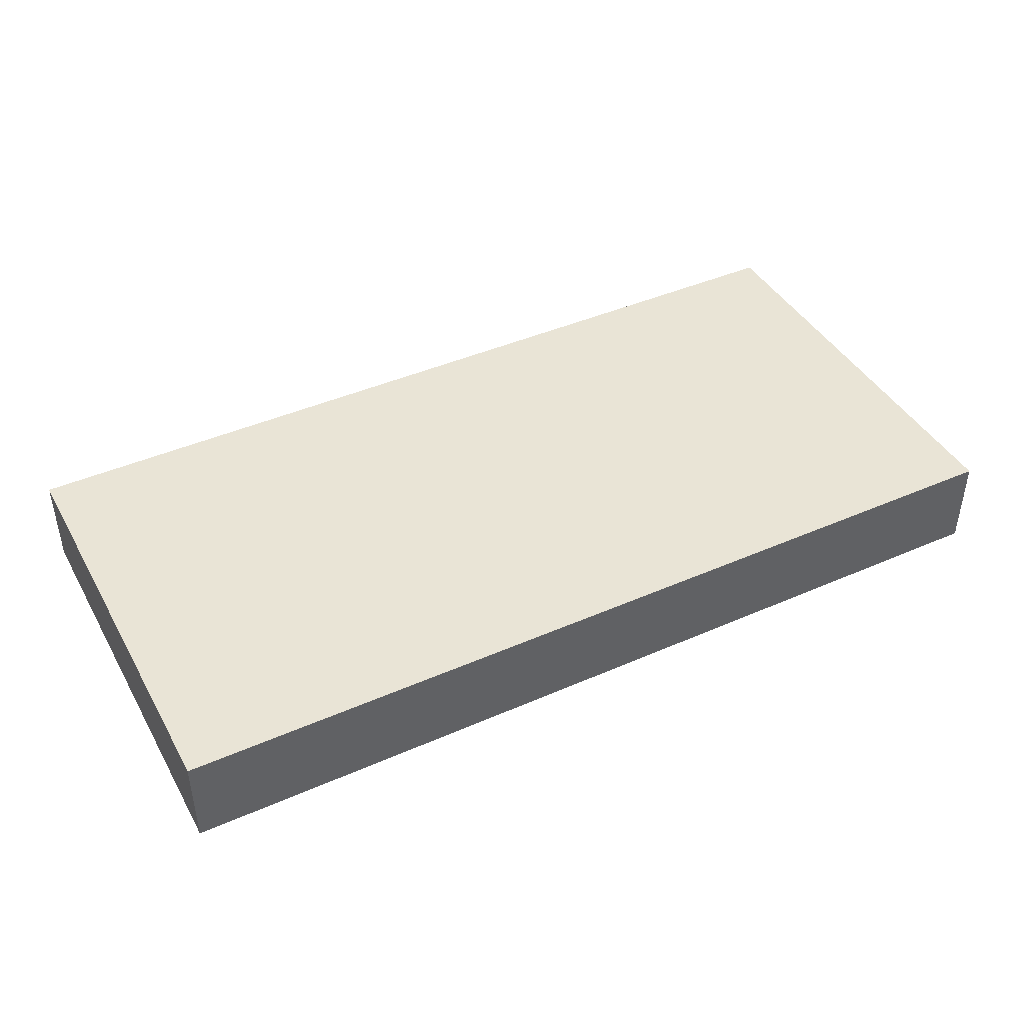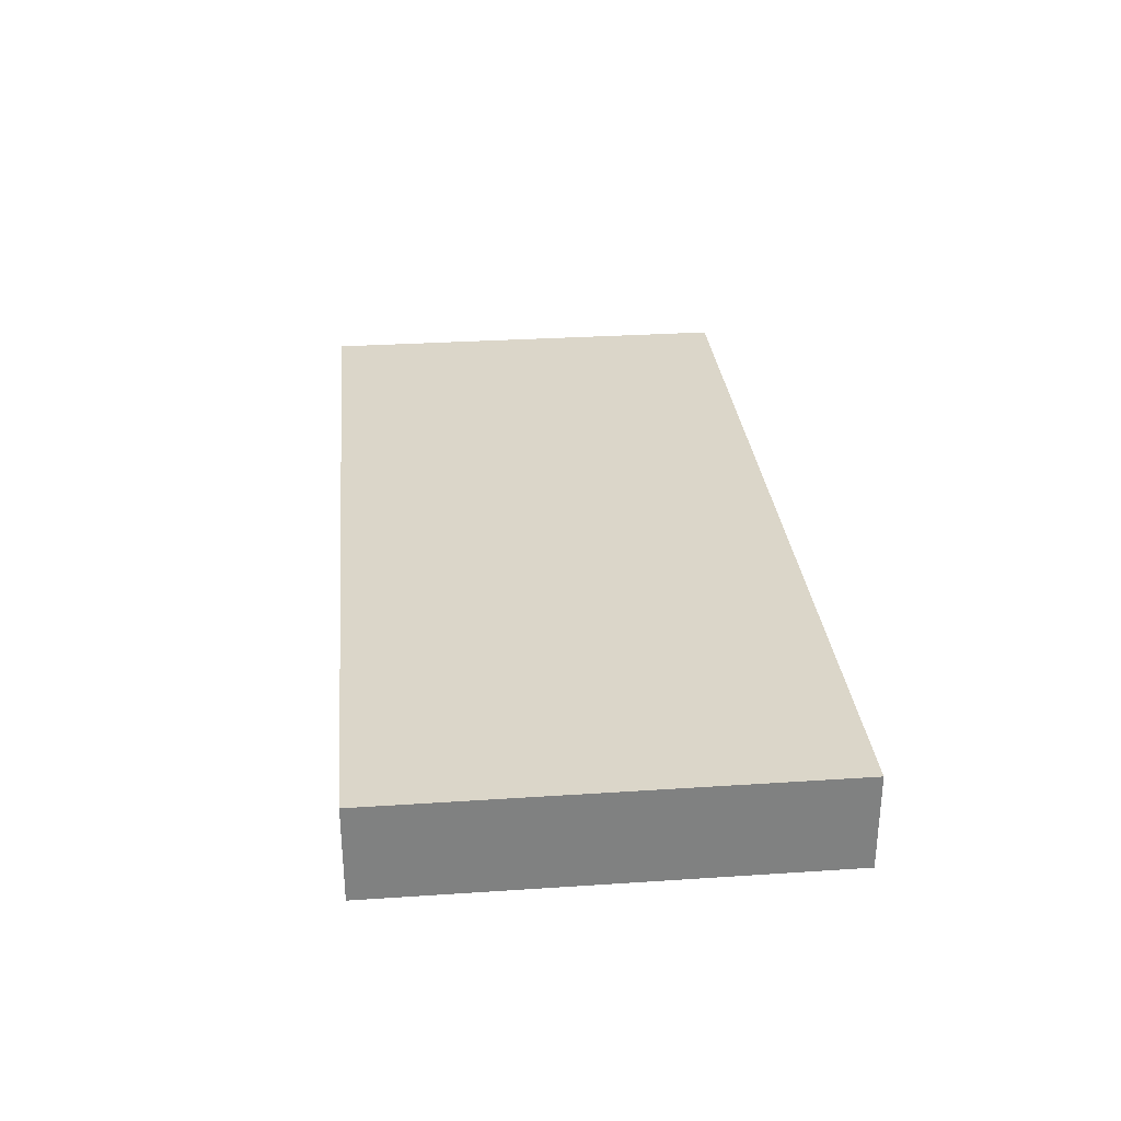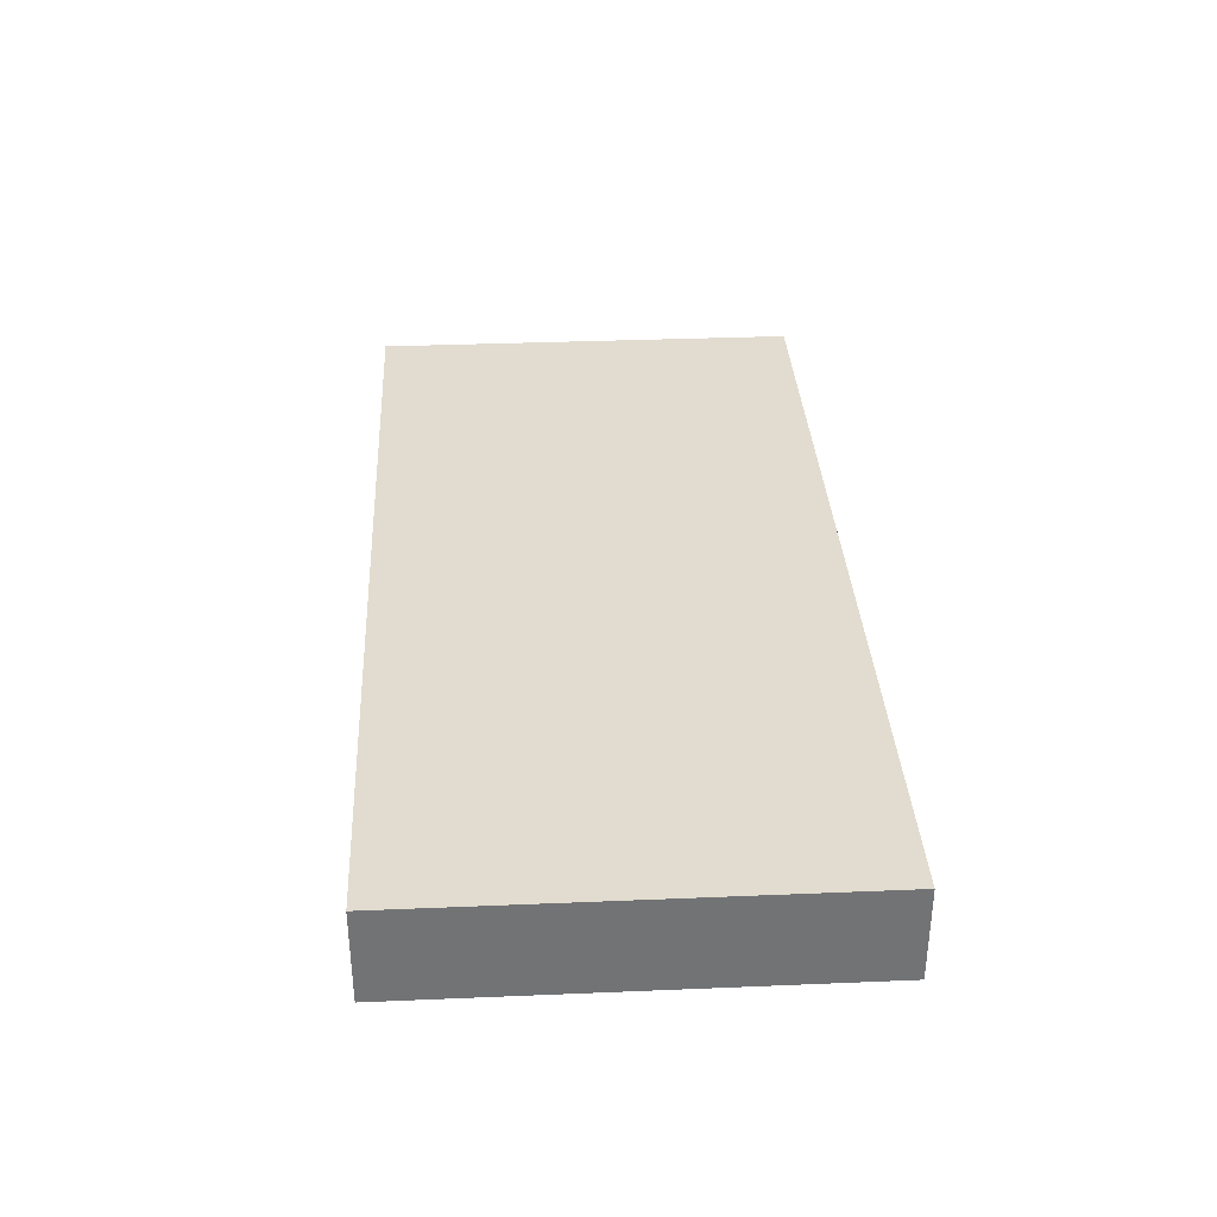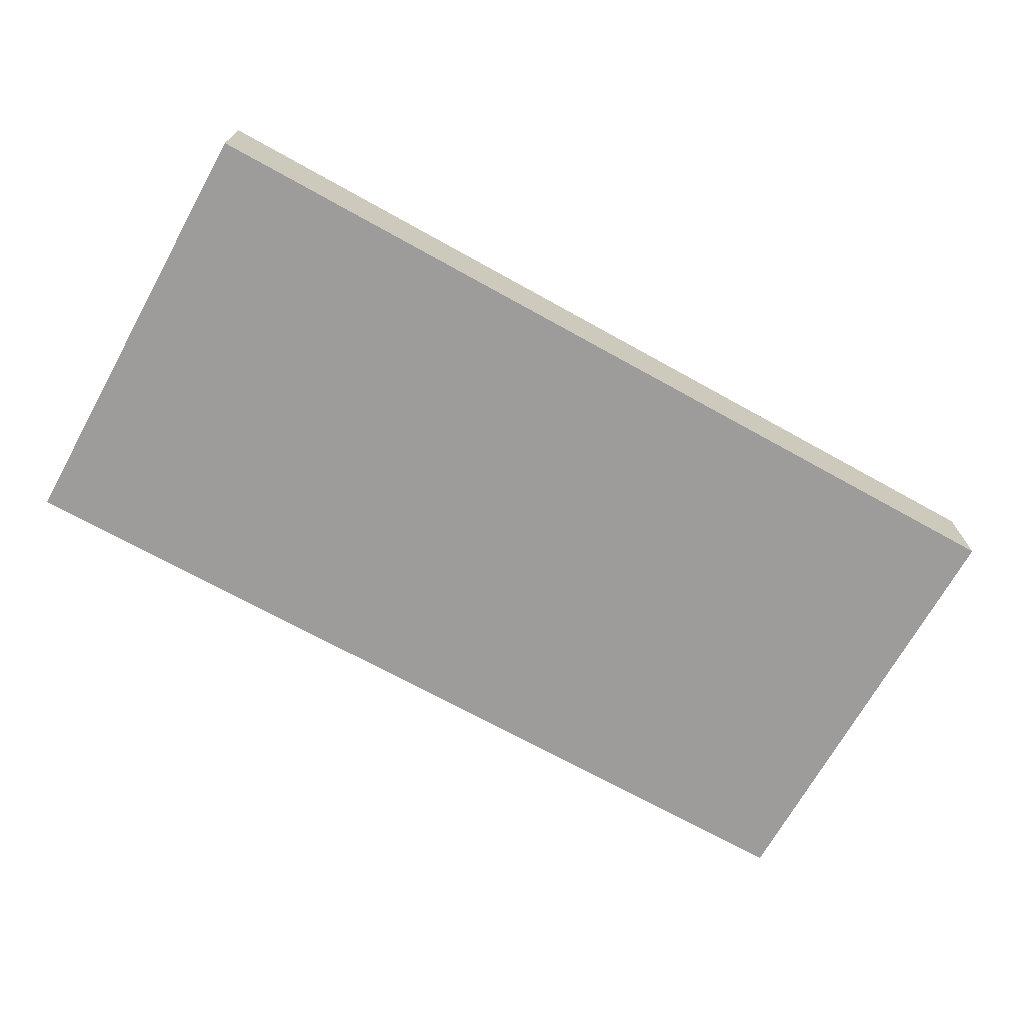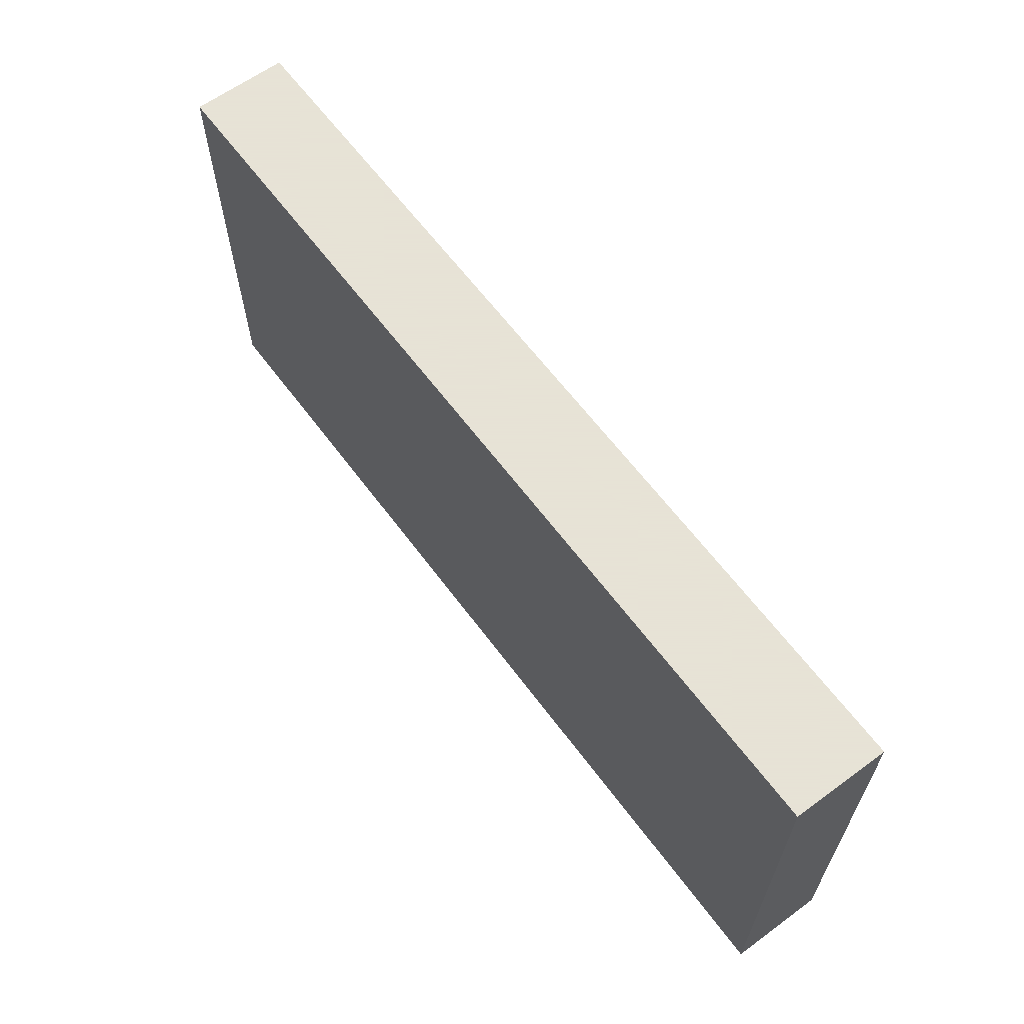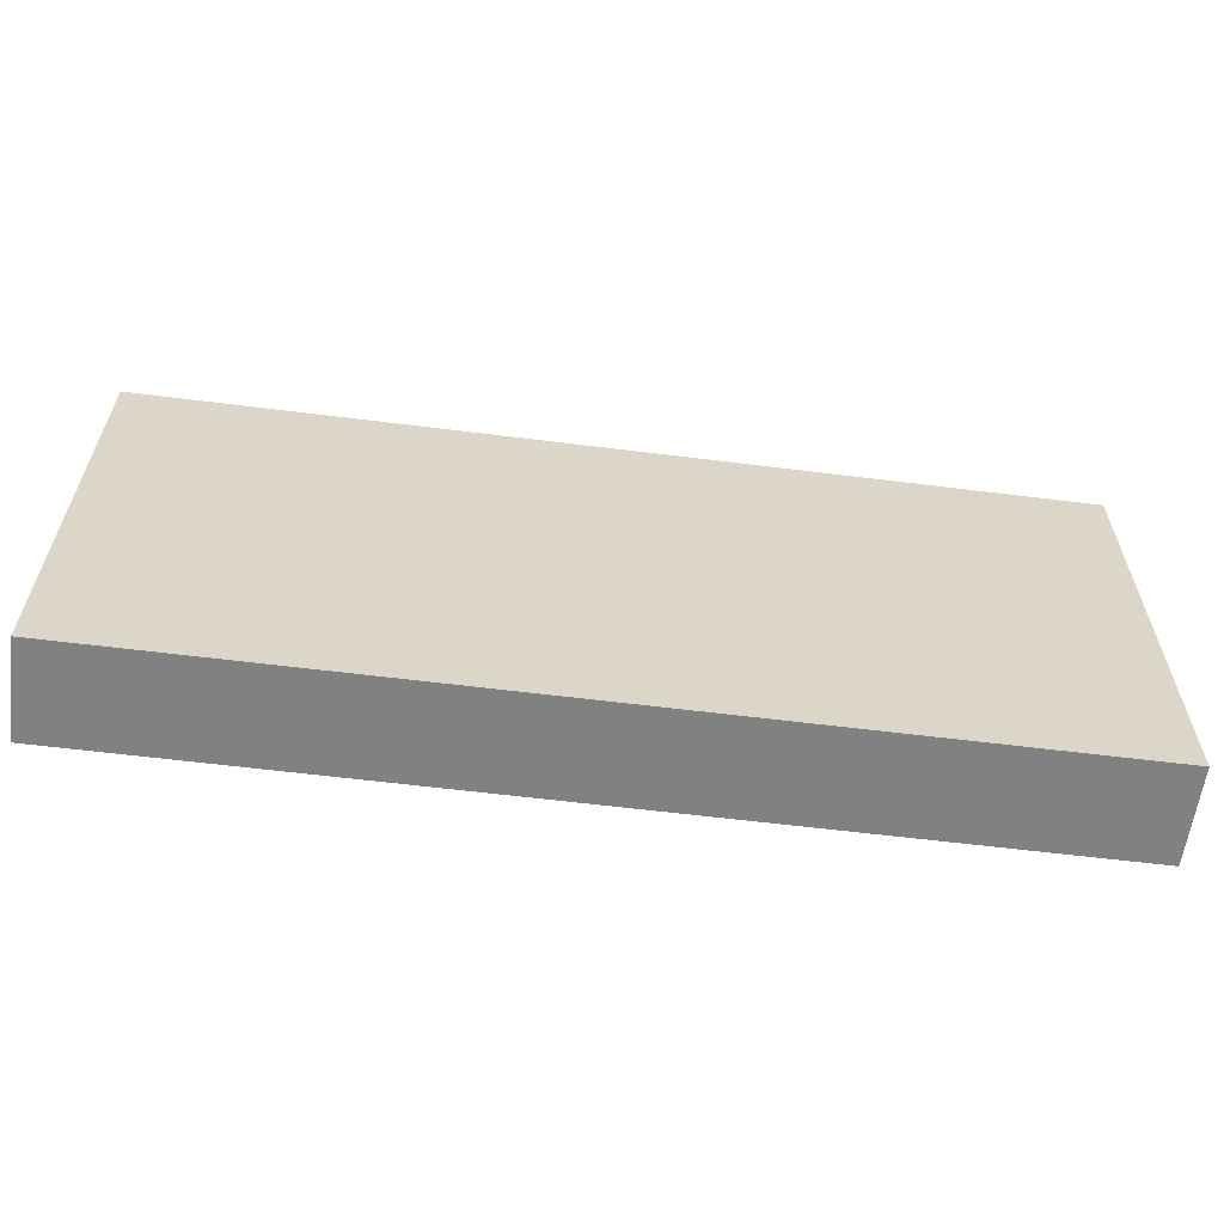
<metadata>
{"format":"obj","ext":"obj","renderer":"f3d","projection":"perspective","resolution":1024,"background":"white","views":[{"elev":42.7,"azim":152.4,"up":"+Y"},{"elev":30.1,"azim":84.5,"up":"+Y"},{"elev":34.4,"azim":86.8,"up":"+Y"},{"elev":-70.1,"azim":-29.1,"up":"+Y"},{"elev":62.8,"azim":53.4,"up":"+Z"},{"elev":-60.4,"azim":-7.3,"up":"+Z"}]}
</metadata>
<code>
g pCube3
v -5.262 -0.5454 2.549
v -5.262 0.5454 2.549
v 5.262 0.5454 2.549
v 5.262 -0.5454 2.549
v -5.262 0.5454 2.549
v -5.262 0.5454 -2.549
v 5.262 0.5454 -2.549
v 5.262 0.5454 2.549
v -5.262 0.5454 -2.549
v -5.262 -0.5454 -2.549
v 5.262 -0.5454 -2.549
v 5.262 0.5454 -2.549
v -5.262 -0.5454 -2.549
v -5.262 -0.5454 2.549
v 5.262 -0.5454 2.549
v 5.262 -0.5454 -2.549
v 5.262 -0.5454 2.549
v 5.262 0.5454 2.549
v 5.262 0.5454 -2.549
v 5.262 -0.5454 -2.549
v -5.262 -0.5454 -2.549
v -5.262 0.5454 -2.549
v -5.262 0.5454 2.549
v -5.262 -0.5454 2.549
g pCube3_0
f 3 2 1
f 4 3 1
f 7 6 5
f 8 7 5
f 11 10 9
f 12 11 9
f 15 14 13
f 16 15 13
f 19 18 17
f 20 19 17
f 23 22 21
f 24 23 21

</code>
